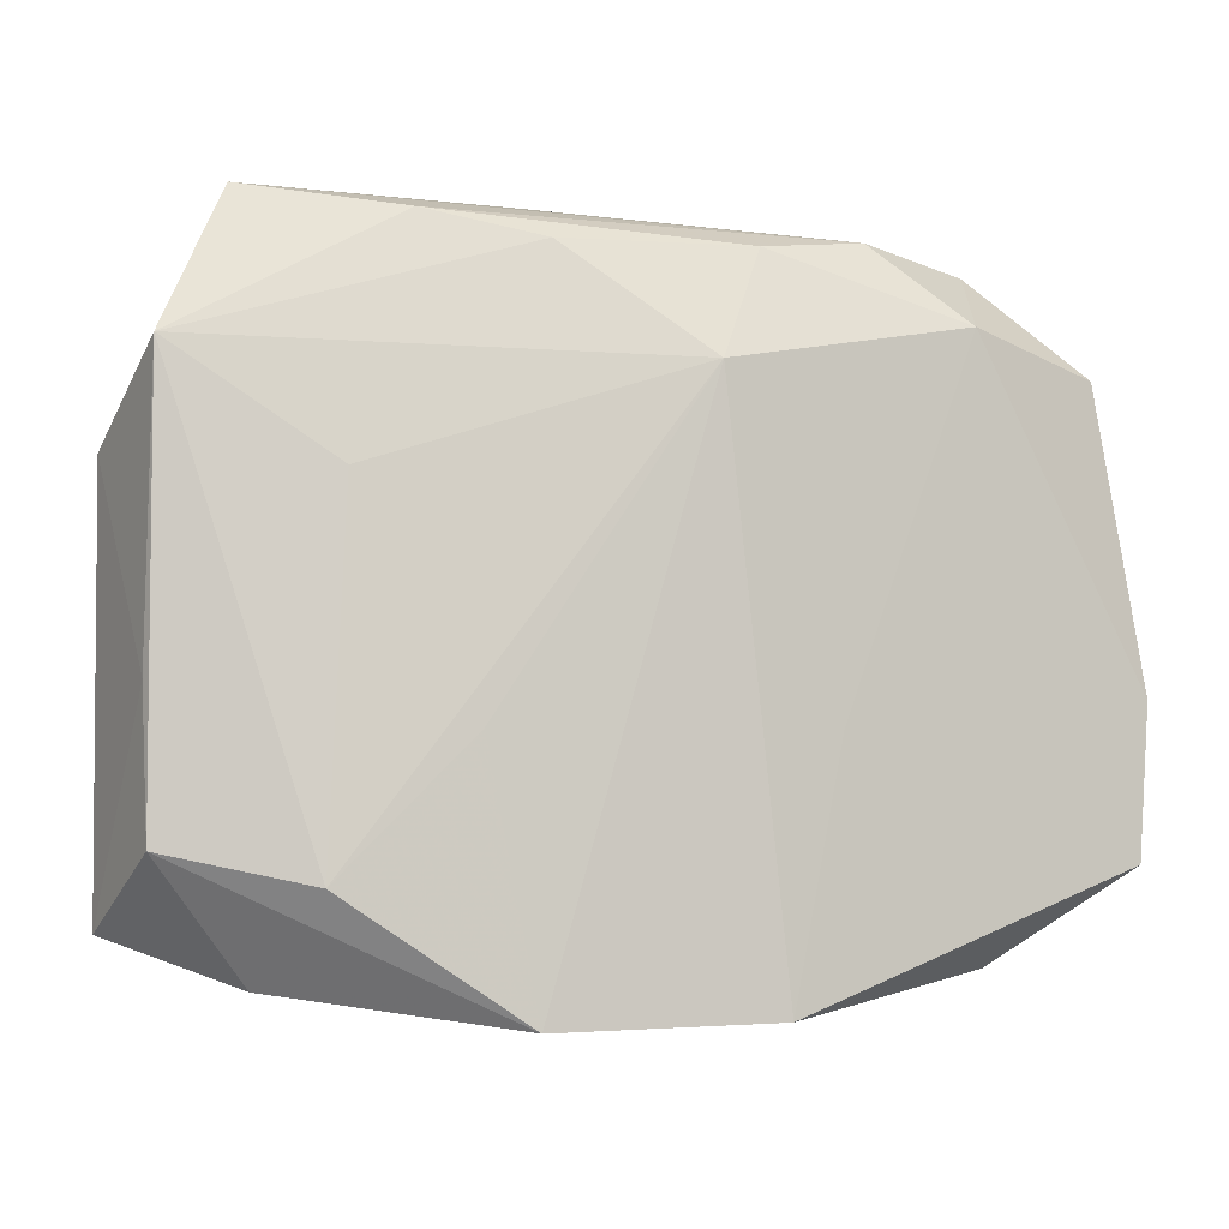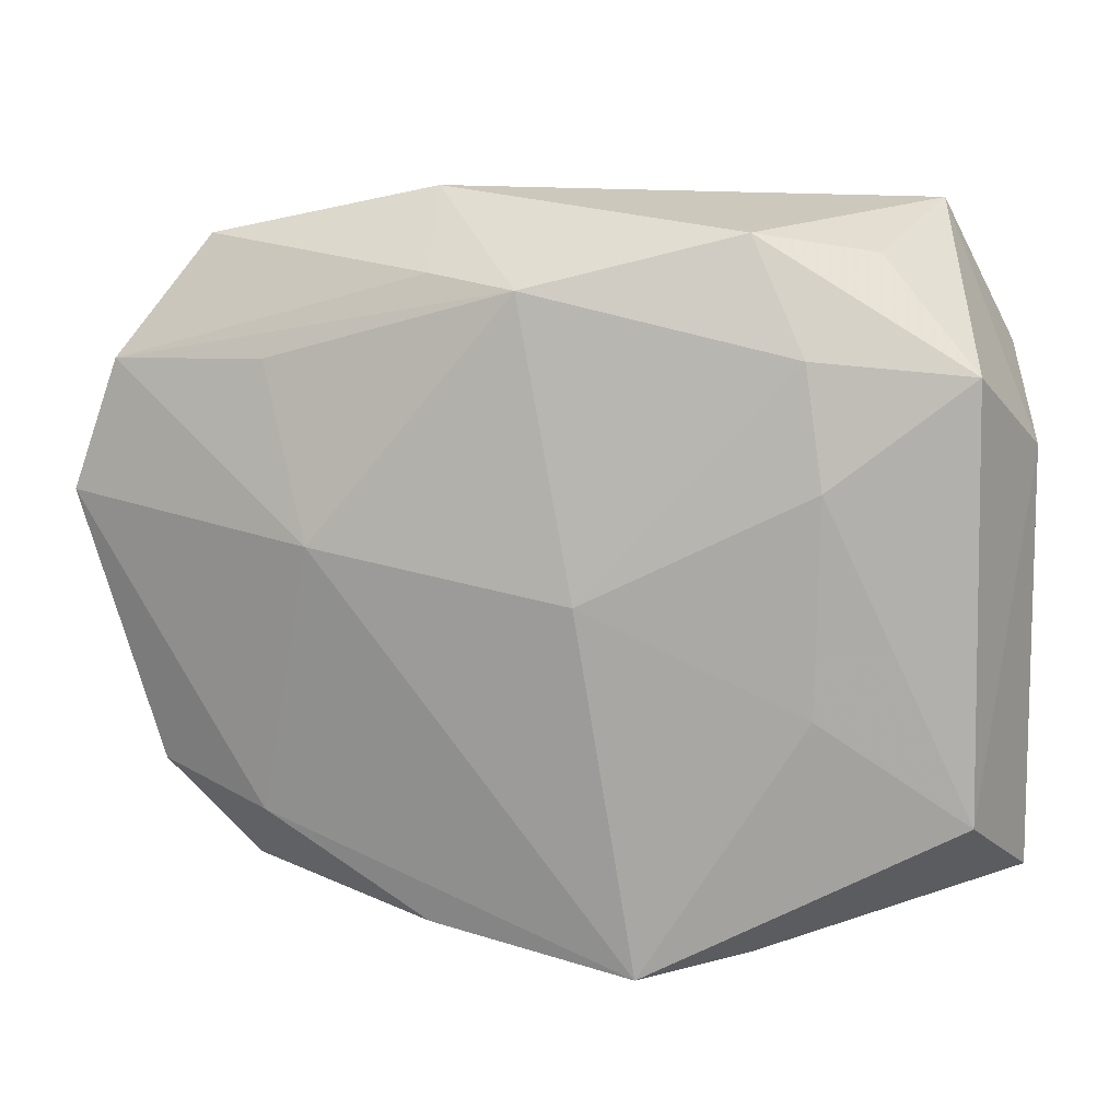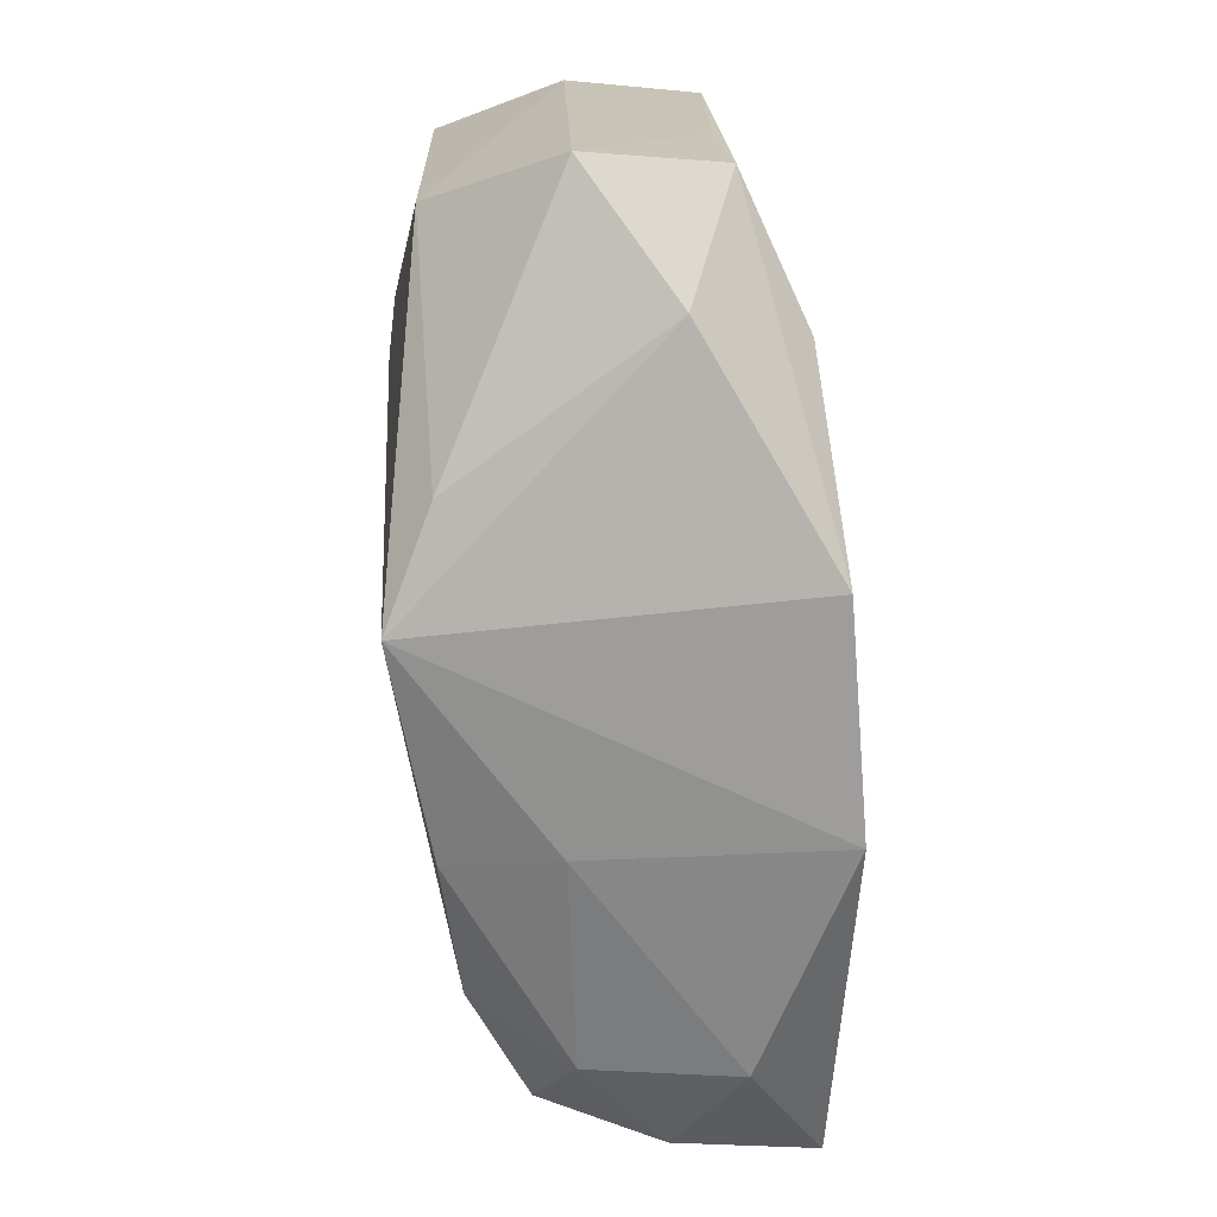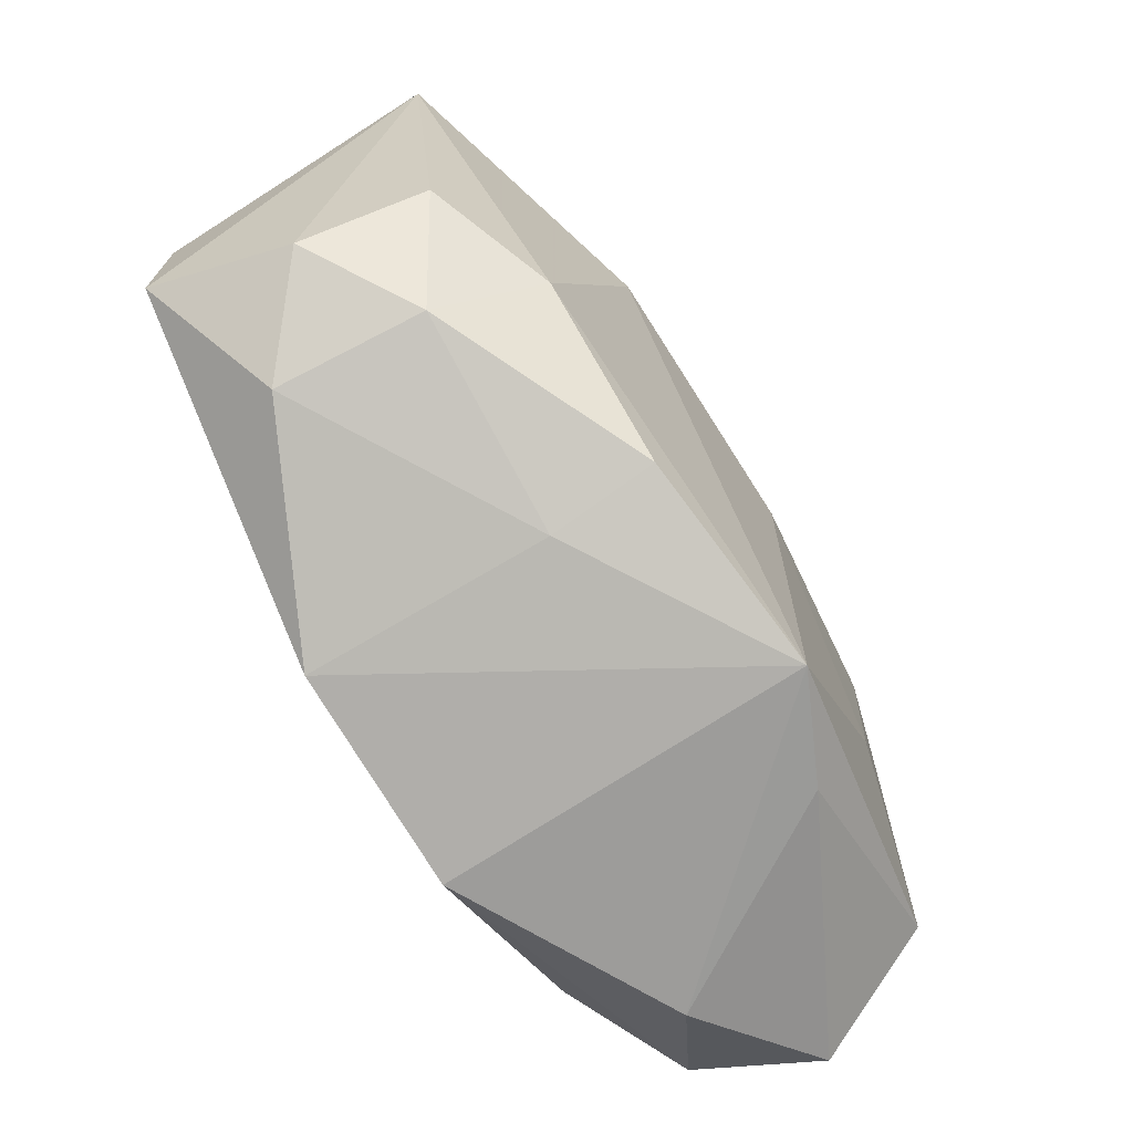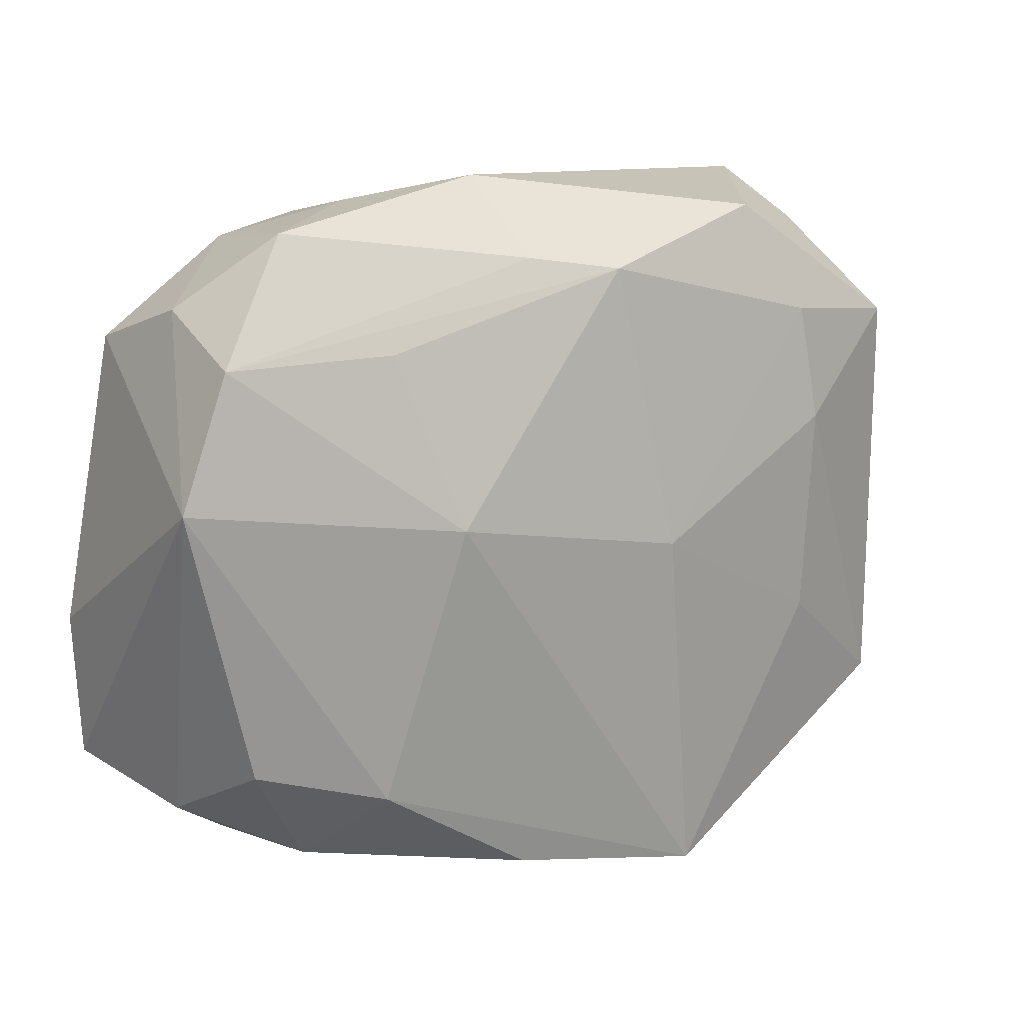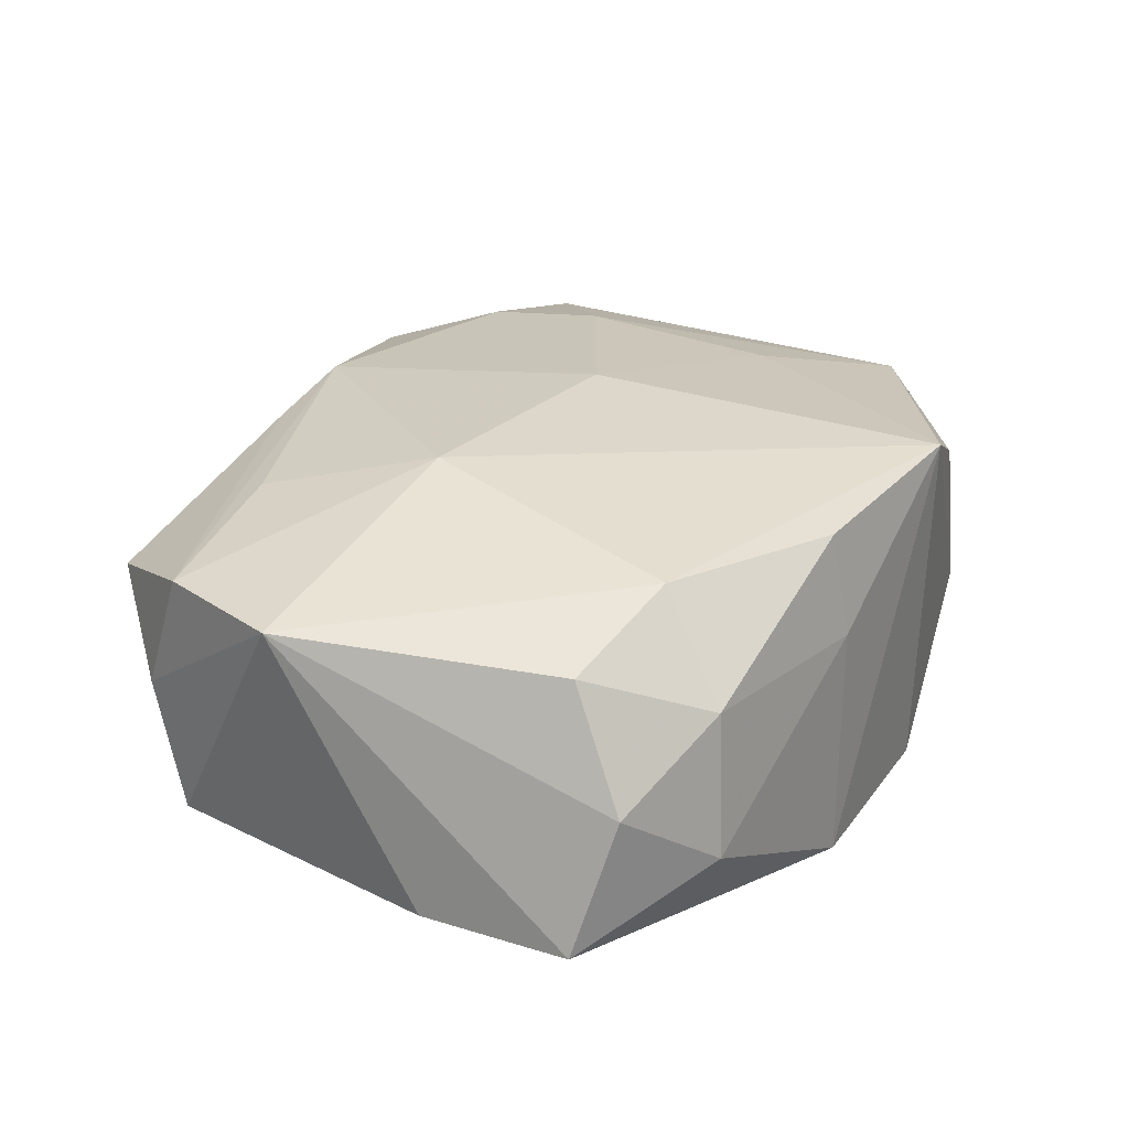
<metadata>
{"format":"obj","ext":"obj","renderer":"f3d","projection":"perspective","resolution":1024,"background":"white","views":[{"elev":-4.0,"azim":164.1,"up":"+Y"},{"elev":10.3,"azim":13.7,"up":"+Y"},{"elev":-71.2,"azim":94.6,"up":"+Y"},{"elev":-78.3,"azim":-58.0,"up":"+Y"},{"elev":11.9,"azim":-36.4,"up":"+Y"},{"elev":26.1,"azim":-63.5,"up":"+Z"}]}
</metadata>
<code>
v -0.02143 -0.02071 -0.00574
v -0.0172 0.01436 0.01071
v -0.006525 -0.02295 0.003248
v -0.01363 0.002983 0.01344
v -0.0211 0.02109 -0.00433
v -0.02592 -0.01289 0.007096
v 0.01794 -0.006857 0.01136
v 0.01774 0.007578 -0.01047
v -0.02754 -0.01669 -0.0007913
v 0.01835 0.007229 0.01209
v -0.03092 -0.004756 -0.009008
v 0.007066 -0.02414 0.01159
v 0.0237 0.02425 -0.004344
v -0.0003989 0.01899 0.0124
v 0.02807 0.01492 -0.007602
v 0.03031 0.009159 0.000748
v 0.03031 -0.01828 -9.792e-05
v -0.01783 -0.01504 0.01026
v 0.02218 -0.0213 -0.005375
v -0.007067 -0.02303 -0.01268
v 0.02083 0.0212 0.00584
v 0.01907 -0.01543 -0.01192
v 0.0276 -0.01376 0.008391
v 0.01342 0.02248 0.009474
v 0.02847 -0.004139 -0.007571
v -0.01457 0.02345 0.0006126
v -0.007195 0.02505 0.005003
v -0.006772 -0.02175 0.01028
v -0.02991 -0.01451 -0.009777
v -0.01351 0.02218 -0.007674
v -0.01901 0.01682 -0.01135
v -0.01029 -0.006752 -0.01235
v -0.02727 0.01697 0.0002498
v -0.006306 0.02119 -0.009681
v -0.02809 0.01396 0.008514
v 0.006281 0.02403 -0.003121
v -0.02239 0.02193 0.005516
v 0.0273 0.01412 0.009192
v -0.02055 -0.02001 0.003869
v -0.03125 0.005275 0.008397
v 0.01398 -0.02275 0.008315
v 0.01714 0.01506 0.01159
v 0.02824 -0.01345 -0.008487
v 0.01351 0.02279 -0.007499
v 0.01051 -0.006789 -0.01228
v -0.02786 0.01447 -0.008196
v 0.003517 -2.778e-05 0.01371
v -0.006357 0.01988 0.01059
v -0.003098 0.01406 -0.01268
v 0.006006 0.02105 -0.009436
v 0.007355 -0.02332 -0.01268
f 11 29 40
f 40 29 9
f 9 6 40
f 9 39 6
f 49 51 20
f 20 51 12
f 40 6 18
f 6 39 18
f 38 23 16
f 16 23 17
f 47 14 4
f 40 18 4
f 4 12 47
f 4 18 12
f 42 14 47
f 13 16 15
f 38 16 13
f 49 20 32
f 1 9 29
f 29 20 1
f 39 9 1
f 49 15 8
f 8 22 49
f 15 22 8
f 45 51 49
f 49 22 45
f 45 22 51
f 15 16 25
f 25 16 17
f 12 51 19
f 12 18 28
f 28 18 39
f 41 23 12
f 17 23 41
f 12 19 41
f 41 19 17
f 10 23 38
f 38 42 10
f 10 42 47
f 40 4 35
f 29 11 31
f 49 32 31
f 31 20 29
f 31 32 20
f 38 13 21
f 50 15 49
f 3 20 12
f 3 1 20
f 39 1 3
f 12 28 3
f 3 28 39
f 17 19 43
f 43 25 17
f 51 22 43
f 43 19 51
f 43 22 15
f 15 25 43
f 23 10 7
f 12 23 7
f 47 12 7
f 7 10 47
f 48 35 14
f 37 35 48
f 2 4 14
f 14 35 2
f 2 35 4
f 46 31 11
f 46 11 40
f 24 21 13
f 14 42 24
f 24 42 38
f 38 21 24
f 44 13 15
f 15 50 44
f 31 46 5
f 33 35 37
f 37 5 33
f 33 5 46
f 40 35 33
f 33 46 40
f 27 24 13
f 37 48 27
f 27 48 14
f 14 24 27
f 31 5 30
f 13 44 30
f 34 44 50
f 34 30 44
f 31 30 34
f 49 31 34
f 34 50 49
f 26 30 5
f 27 30 26
f 26 5 37
f 37 27 26
f 36 27 13
f 13 30 36
f 36 30 27

</code>
